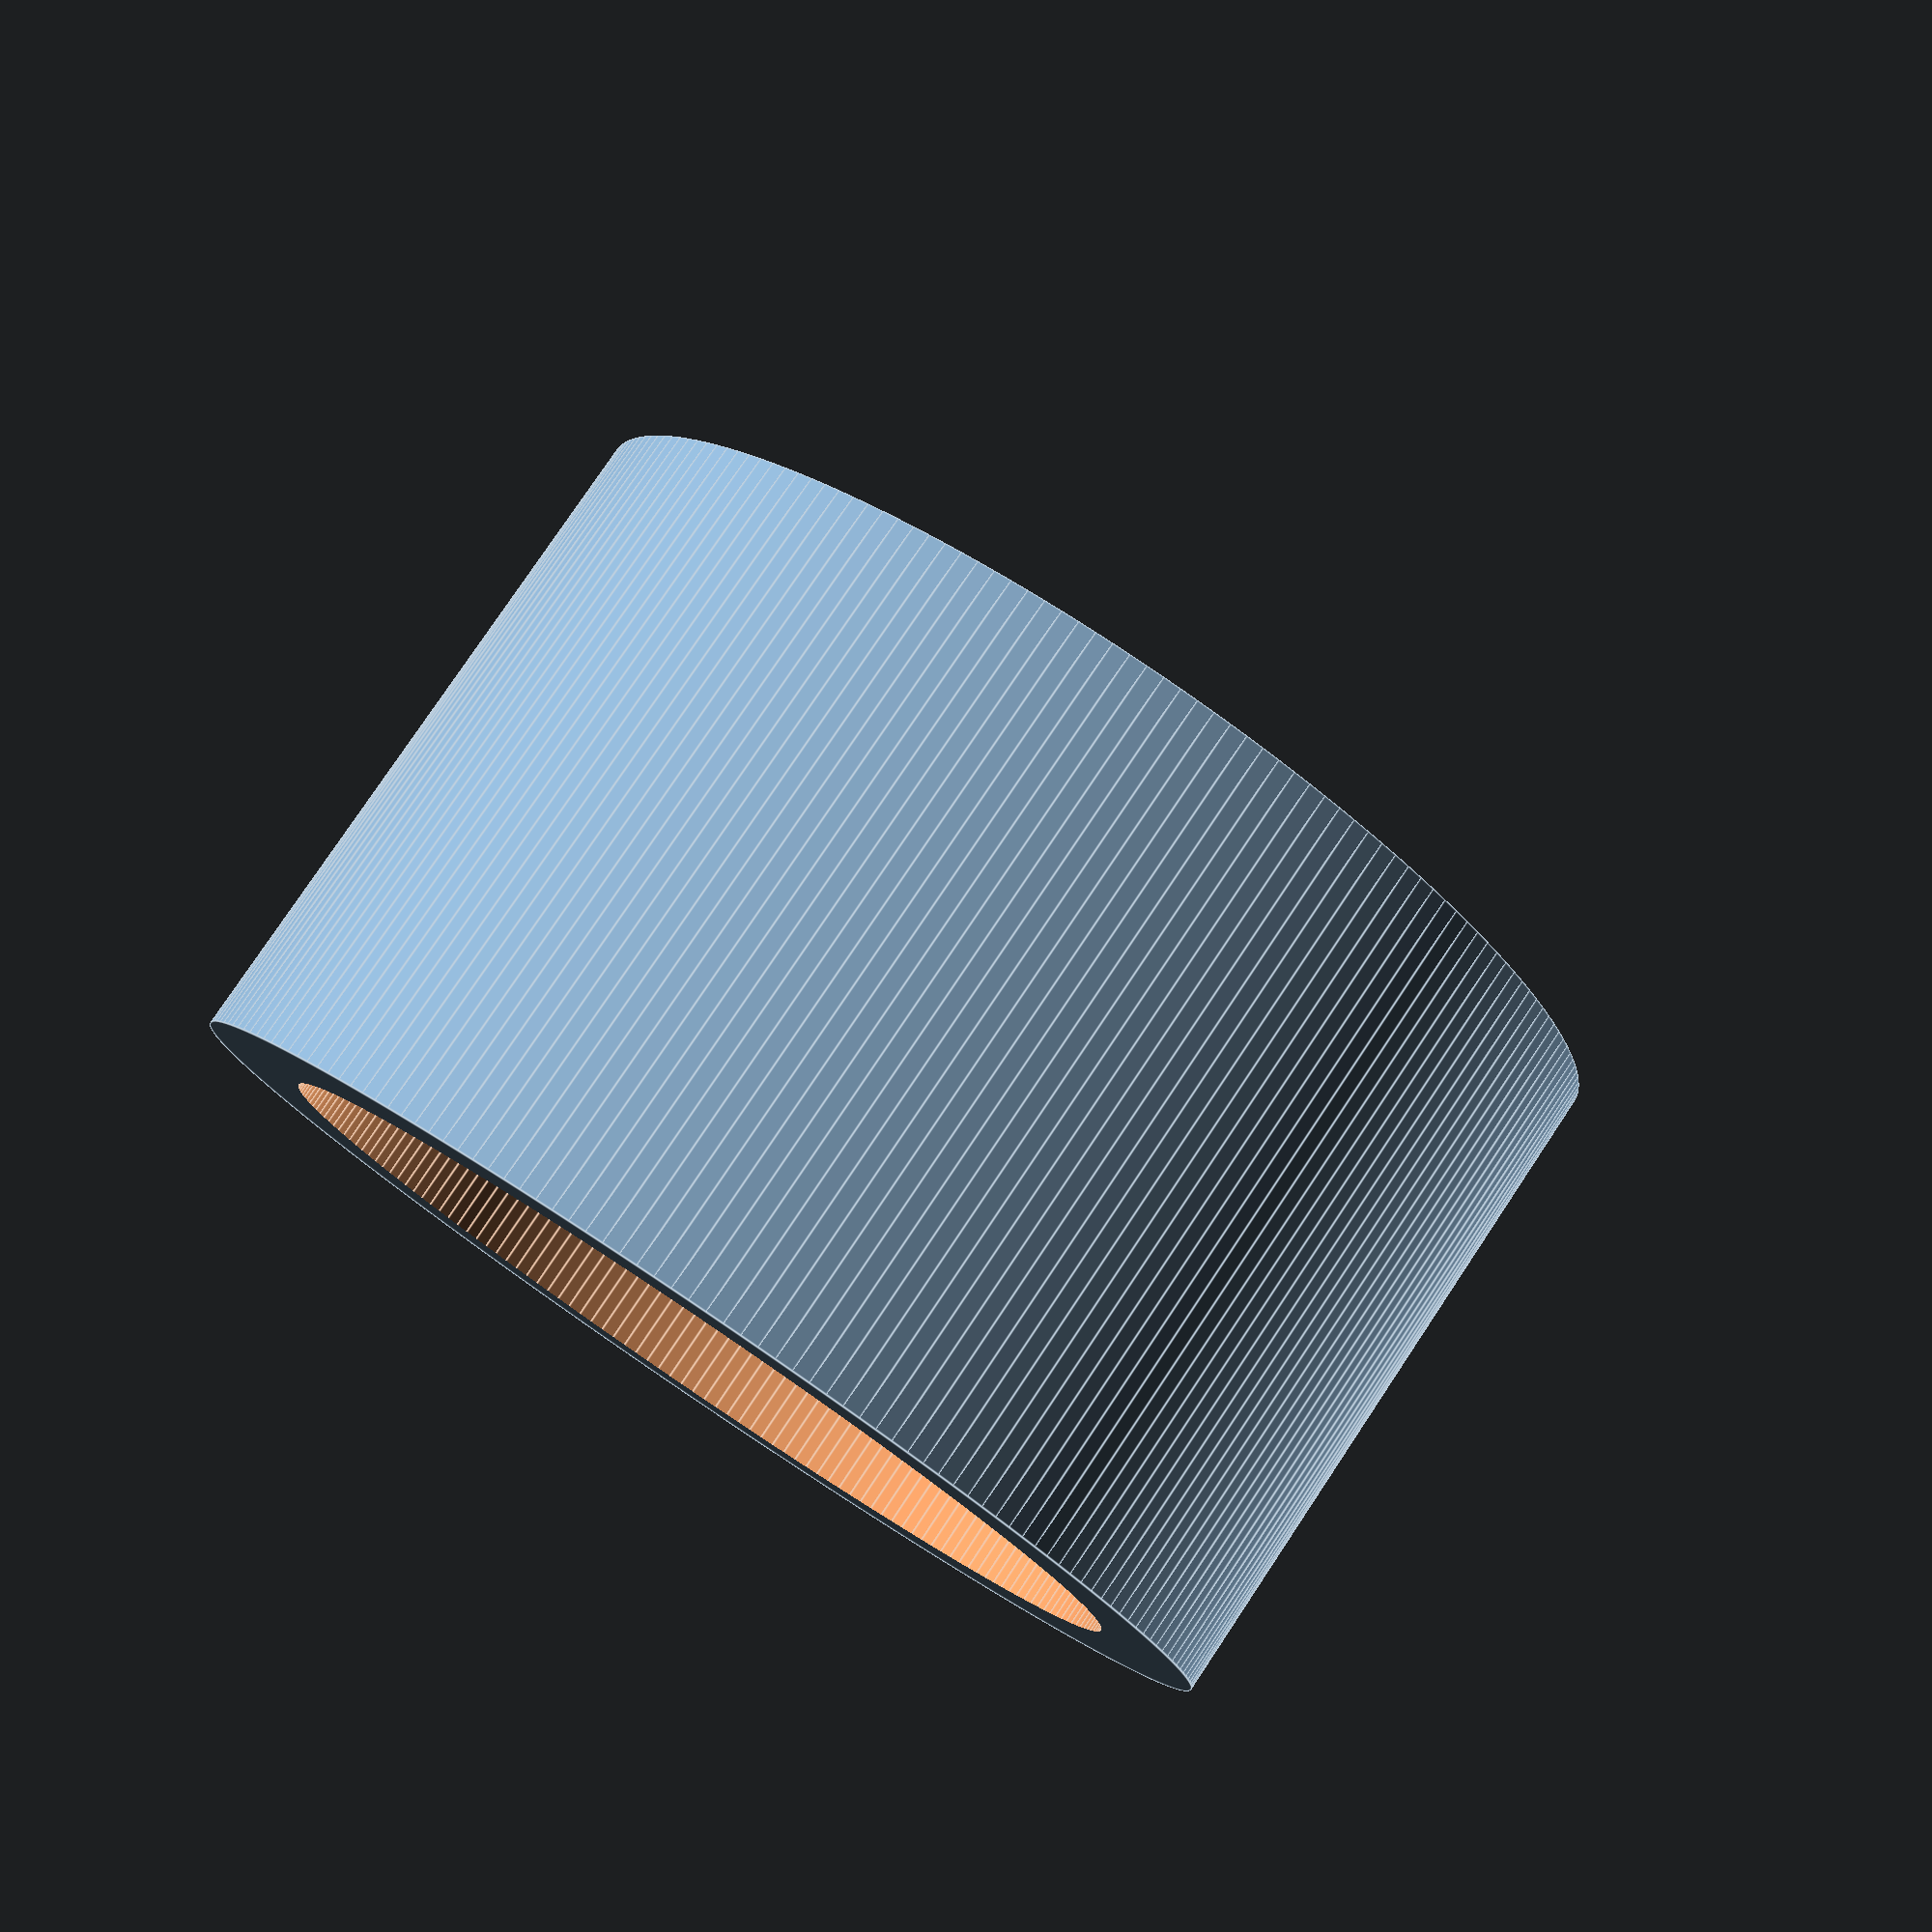
<openscad>
//Fixings
M5=5.5;
M4=4.5;
M3=3.5;
M2=2.5;
M3INSERT=3.7;
M2INSERT=3.4;


//Blade
BladeDiam=23;//24;
BladeDiamTrue=19.5;
BladeLen=100; //Debug only
BladeThick=3;

CapCollar=2;

//Pico
PicoWid=21;
PicoLen=64;
PicoDep=19;

//PIZ
PIZWid=34;
PIZLen=72;
PIZDep=19;
PCBGrid=2.54;

//Stem
StemLen=50;
StemCollar=0;//5;
StemSegLen=6;
StemSegMaxDiam=50;
StemSegStep=6;

//Grip
GripLen=160; //Max print size is 170
GripDiam=40;//45;
GripOverlap=12;

//Pummel
PummelDiam=GripDiam+10;
PummelIntDiam = GripDiam + 1;
PummelLen=20;
PummelHBSLen=30;
PummelOverlap=5;
PowerWid=11.5;
PowerLen=9;


//PCB
PCBWidth=30.5;
PCBLen=135;
PCBBRy=3.9;
PCBBRx=7.35;
PCBBLx=16.51;//15.51;
PCBBLy=9.4;
PCBTRx=0;
PCBTRy=90.79;
PCBLEDy=12.5;
PCBLEDx=10;
PCBLEDz=5;
PCBSwitchD=5 ;
PCBSwitchY=23.5;
PCBSwitchX=7.6;
PCBSwitchZ=15;//12;
PCBSwitchL=20;
PCBCapX=12;
PCBCapY=114;
PCBCapL=20;
PCBCapZ=PCBCapL/2;
PCBCapD=10.2;
PCBOffz=10;
PCBOffy=-10;



THICK=2;

$fn=200;


/*
Blade();
Pico();
PIZ();
*/
//Blade();
//PCB();
//PIR();

    
//BladeCap();

//Stem();
//GripBack();
//PummelInt();
//Pummel();
PummelHBS();
//translate([5,10,0]) GripFront();
//GripFront();

//Guard();
//GuardShort();

//MountBottom();
//MountTop();



//Test print
/*
difference(){
    GripBack();
    translate([0,0,GripLen*(-0.85)])
        cube([PummelDiam, PummelDiam, GripLen], center=true);
}
*/




module Blade(){
    color("blue")
    translate([0,0,BladeLen/2]){
        difference(){
            cylinder(d=BladeDiam, h=BladeLen, center=true);
            cylinder(d=BladeDiam-(BladeThick*2), h=BladeLen+10, center=true);
        }
        
    }
}

module BladeCap(){
    inner = BladeDiamTrue-(BladeThick);
    translate([0,0,BladeLen]){
        //Half hollow Sphere
        difference(){
            sphere(d=BladeDiamTrue, $fn=100);
            sphere(d=inner);
            translate([0,0,BladeDiamTrue/(-2)]){
                cube([BladeDiamTrue+10, BladeDiamTrue+10, BladeDiamTrue], center=true);
            }
            
            
           for (x=[0:30:360]){
               rotate([0,0,x]){
                   rotate([0,65,0])
                      cylinder(d=M3, h=BladeThick*10, center=true);
               }
           }
  
            
        }
        //Connection collar
        /*
        difference(){
            cylinder(d=inner, h=CapCollar*2, center=true);
            cylinder(d=inner-(THICK*2), h=CapCollar*4, center=true);
        }
        */
    }
}

module Stem(){
    //Inner Tube
    translate([0,0,StemLen/(-2)]){
        difference(){
            cylinder(d=BladeDiam+(THICK*2), h=StemLen, center=true);
            cylinder(d=BladeDiam-(THICK), h=StemLen+10, center=true);
            translate([0,0,(StemLen/2)-(StemCollar/2)]){
                cylinder(d=BladeDiam, h=StemCollar, center=true);
            }
            
            //Coupline
            CoupZ=StemLen/(-2) + (GripOverlap/2);
            translate([0, 0, CoupZ]){
                //Hole
                rotate([90,0,0]){
                    cylinder(d=M2, h=BladeDiam+(THICK*4), center=true);
                }
                //Loose top
                translate([0, (BladeDiam+(THICK*2))/2, THICK*(-1)]){
                    //cube([BladeDiam+(THICK*2), BladeDiam+(THICK*2), GripOverlap-THICK], center=true);
                    cube([BladeDiam/2, BladeDiam+(THICK*2), GripOverlap-THICK], center=true);
                }
            }
        }
    }
    //Steps
    difference(){
        translate([0,0,StemSegLen/2]){
            for(i=[0:4]){
                translate([0, 0, (StemSegLen*(i+1))/(-1)]){
                    cylinder(d=StemSegMaxDiam-(StemSegStep*i), h=StemSegLen, center=true);
                }
            }
        }
        //Hole
        translate([0,0,StemLen/(-2)]){
            cylinder(d=BladeDiam, h=StemLen+10, center=true);
        }   
    }
}

function picoZ()=(StemLen + ((PicoLen+(THICK*4)) / (2)))* (-1) ;

module Pico(){
    z=picoZ();
    translate([0,0,z]){
        color("lightgrey"){
            cube([PicoWid, PicoDep, PicoLen], center=true);
        }
    }
}

module PIZ(){
    z=picoZ() - PIZLen ;
    translate([0,0,z]){
        color("lightGreen"){
            cube([PIZWid, PIZDep, PIZLen], center=true);
        }
    }
}


module GripBack(){
    difference(){
        GripTube();
        rotate([0,0,-30]){
            translate([0,GripDiam/2, gripTubeZ()-THICK]){
                cube([GripDiam+10,GripDiam,GripLen ], center=true);
            }
        }
    }
    stemCoupling();
}

module GripFront(){
    intersection(){
        difference(){
            GripTube();
            translate([0,0,gripTubeZ()]){
                cylinder(d=GripDiam - (THICK*2), h=GripLen+10, center=true);
            }
            rotate([0, 0, -30]){
                translate([0,GripDiam/(-2), gripTubeZ()]){
                    cube([GripDiam+10,GripDiam,GripLen+10 ], center=true);
                }
            }
            
            /*
            //Switch hole
            translate([0,PCBOffy,gripTubeZ()]){
                for(i=[-2:1:2]){
                    translate([PCBWidth/-2, PCBSwitchZ + i, PCBLen/-2-5.5+PCBSwitchY]){
                        rotate([0,90,0]){
                            cylinder(d=PCBSwitchD+1,h=20,center=true);
                        }
                    }
                }
            }
            */
        }
        
        rotate([0, 0, -30]){
            translate([0,GripDiam/2, gripTubeZ()-THICK]){
                cube([GripDiam+10,GripDiam,GripLen ], center=true);
            }
        }
    }
}
    
function gripTubeZ() = (StemLen + GripLen/2 - GripOverlap) *( -1);
module GripTube(){
    z=gripTubeZ();
    translate([0,0,z]){
        difference(){
            cylinder(d=GripDiam, h=GripLen, center=true);
            translate([0,0,THICK*(-1)]){
                cylinder(d=GripDiam - (THICK*2), h=GripLen, center=true);
            }
            //Stem Hole
            cylinder(d=BladeDiam+(THICK*2.5), h=GripLen+10, center=true);
            
            //LED hole
            translate([PCBWidth/-2, PCBLEDz*(-1), PCBLen/-2-9.5+PCBLEDy]){
                rotate([0,90,0]){
                    cylinder(d=3,h=20,center=true);
                }
            }
            
            //Switch hole
            translate([PCBWidth/-2, PCBSwitchZ+PCBOffy, PCBLen/-2-7+PCBSwitchY]){
                for(i=[-2:1:2]){
                    translate([0, i, 0]){
                        rotate([0,90,0]){
                            cylinder(d=PCBSwitchD+1.5,h=20,center=true);
                        }
                    }
                }
            }
            
            //PowerHole
            translate([PCBWidth/-2, -4.5, PCBLen/2-5]){
                translate([-5, 0, PowerSocketY*(-1)]){
                    rotate([90,0,0])
                        PowerSocketHole();
                }
            }
        }
    }
    
    stemCoupling();
    
    
    //PCB Mount
    translate([0,0,z-(GripOverlap/2)]){
        difference(){
            //PCB plate
            cylinder(d=GripDiam, h=GripLen-(GripOverlap), center=true);
            cube([GripDiam, PIZDep, GripLen], center=true);
            translate([0,GripDiam/2,0]){
                cube([GripDiam+10, GripDiam, GripLen+10], center=true);
            }
            translate([0,0,PCBLen/(-2)-5]){
                cube([GripDiam, GripDiam, 10], center=true);
            }
            
            //Mounting Holes
            translate([PCBWidth/-2,0, PCBLen/-2-1.5]){
                translate([PCBBRx,0,PCBBRy]){
                    rotate([90,0,0]){
                        cylinder(d=M2INSERT, h=BladeDiam+(THICK*4), center=true);
                    }
                    translate([PCBBLx,0, PCBBLy]){
                        rotate([90,0,0]){
                            cylinder(d=M2INSERT, h=BladeDiam+(THICK*4), center=true);
                        }
                    }
                    translate([PCBTRx,0, PCBTRy]){
                       rotate([90,0,0]){
                            cylinder(d=M2INSERT, h=BladeDiam+(THICK*4), center=true);
                        }
                    }
                }
            }
            
            
            /*
            //PCB Weight Holes
            pcbCountX=GripDiam/PCBGrid/2-2;
            pcbCountY=(GripLen-GripOverlap)/PCBGrid/2;
            for (y=[0:5:pcbCountY]){
                for (j=[-1,1]){
                    translate([0, 0, y*j*PCBGrid]){
                        for (x=[0:3:pcbCountX]){
                            for (i=[-1,1]){
                                translate([x*i*PCBGrid,0,0]){
                                    rotate([90,0,0]){
                                        cylinder(d=M2INSERT, h=BladeDiam+(THICK*4), center=true);
                                    }
                                }
                            }
                        }
                    }
                }
            }
            */
            
        }
    }
}


module stemCoupling(){
    //Coupling for Stem
    translate([0,0,gripTubeZ() + GripLen/2 - GripOverlap/2]){
        difference(){
            cylinder(d=BladeDiam+(THICK*6.5), h=GripOverlap, center=true);
            cylinder(d=BladeDiam+(THICK*2.5), h=GripOverlap+10, center=true);
            //Bottom half only
            //translate([0,BladeDiam/2,0]){
            //    cube([BladeDiam+(THICK*10),BladeDiam+(THICK*4),GripOverlap+10], center=true);
            //}
            
            //Fixing
            rotate([90,0,0]){
                cylinder(d=M2INSERT, h=BladeDiam+(THICK*4), center=true);
            }
            
            //Opening
            translate([0,BladeDiam,0]){
                cube([BladeDiam/2,BladeDiam,BladeDiam], center=true);
            }
        }
    }
}


module Pummel(){
    z=gripTubeZ()-GripLen/2 - PummelLen/2 + PummelOverlap;
    translate([0,0,z]){
        difference(){
            cylinder(d=PummelDiam, h=PummelLen, center=true);
            translate([0,0,THICK]){
                difference(){
                    cylinder(d=PummelIntDiam, h=PummelLen, center=true);
                    translate([0,0,THICK * (-1.5)])
                        cylinder(d=THICK*3, h=PummelLen - THICK *3, center=true);
                }

            }
            cylinder(d=M2, h=PummelLen*2, center=true);
            
            //PIR
            translate([PIRX,PummelDiam/2-3,0]){
                sphere(d=PIRD+0.3);
                translate([0,THICK*(-3),0])
                    rotate([90,0,0]){
                        cylinder(d=PIRD+0.3, h=THICK*6, center=true);
                    }
            }
        }
    }
}

module PummelHBS(){
    z=gripTubeZ()-GripLen/2 - PummelHBSLen/2 + PummelOverlap;
    translate([0,0,z]){
        difference(){
            cylinder(d=PummelDiam, h=PummelHBSLen, center=true);
            translate([0,0,THICK]){
                difference(){
                    cylinder(d=PummelIntDiam, h=PummelHBSLen, center=true);
                    translate([0,0,THICK * (-1.5) - (PummelHBSLen - PummelLen)]){
                        cylinder(d=THICK*3, h=PummelHBSLen - THICK *3, center=true);
                        cube([10,15, PummelHBSLen], center=true);
                    }
                }

            }
            cylinder(d=M2, h=PummelHBSLen*2, center=true);
            translate([0, 0, THICK* (-1) - (PummelHBSLen - PummelLen) ]){
                cylinder(d=M5, h=PummelLen, center=true);
            }      
        }
    }
}







module PCB(){
    translate([0,PCBOffy, (StemLen+ PCBLen/2 + PCBOffz)*(-1)+2.2])
    {
        rotate([-90,180,0]){  
            PCBx();
        }
    }
}

module PCBx(){
    difference(){
        color([0.2,1,0.5])
            cube([PCBWidth, PCBLen, THICK], center=true);            
        PCBholes();
    }
    translate([PCBWidth/2, PCBLen/-2, 0]){
        //LED
        translate([PCBLEDx*(-1), PCBLEDy, PCBLEDz]){
            rotate([0,90,0]){
                color([0,0,1])
                    cylinder(d=PCBLEDz, h=PCBLEDz, center=true);
            }
        }
        //Switch
        translate([PCBSwitchX*(-1)+(PCBSwitchL/2), PCBSwitchY, PCBSwitchZ]){
            rotate([0,90,0]){
                color([0.1,0.1,0.1])
                    cylinder(d=PCBSwitchD, h=PCBSwitchL, center=true);
            }
        }
        //CAP
        translate([PCBCapX*(-1), PCBCapY, PCBCapZ]){
            color([0,0,0])
                cylinder(d=PCBCapD, h=PCBCapL, center=true);
        }
        
        
    }
    
    PowerSocket();
}

module PCBholes(){
    translate([PCBWidth/2, PCBLen/-2, 0]){
        translate([PCBBRx*(-1),PCBBRy,0]){
            cylinder(d=M2, h=THICK*2, center=true);
            translate([PCBBLx*(-1),PCBBLy,0]){
                cylinder(d=M2, h=THICK*2, center=true);
            }
            translate([PCBTRx*(-1),PCBTRy,0]){
                cylinder(d=M2, h=THICK*2, center=true);
            }
        }
    }
}


PowerSocketD=8.6;
PowerSocketX=12;
PowerSocketY=46;
PowerSocketZ=12;//5.5;
PowerSocketHol=16;//14.9;

module PowerSocket(){
    color([0,0,0]){
        translate([PCBWidth/2, PCBLen/2+2, PowerSocketZ-1]){
            translate([0,PowerSocketY*(-1),0]){
                translate([0,PowerSocketD/4,0]){
                    rotate([0,90,0]){
                        cylinder(d=PowerSocketD+0.3, h=PowerSocketX, center=true);
                    }
                }
                translate([0,PowerSocketD/-4,0]){
                    cube([PowerSocketX, PowerSocketD+0.3, PowerSocketD], center=true);
                }
            }
        }
    }
}

module PowerSocketHole(){
    translate([0,0,PowerSocketZ/(-2)]){    
        translate([0,PowerSocketD/4,0]){
            rotate([0,90,0]){
                cylinder(d=PowerSocketD+0.3, h=PowerSocketX, center=true);
            }
        }
        translate([0,PowerSocketD/-4,0]){
            cube([PowerSocketX, PowerSocketD+0.5, PowerSocketD+0.5], center=true);
            //translate([0,0,-3])
            //    cube([PowerSocketX, PowerSocketD+0.3, PowerSocketD], center=true);
        }
    }
    for (i=[2,-2]){
        translate([0,PowerSocketHol/i, PowerSocketZ/(-2)]){
            rotate([0,90,0]){
                cylinder(d=M2, h=PowerSocketX, center=true);
            }
        }
    }
}



module PummelInt(){
    z=gripTubeZ()+(GripLen+THICK)/-2;
    translate([0,0,z]){
        difference(){
            union(){
                cylinder(d=GripDiam, h=THICK, center=true);
                translate([0,0, THICK])
                    cylinder(d=GripDiam-(THICK*2.3), h=THICK, center=true);
            }
            
            //Insert
            cylinder(d=M2INSERT,h=THICK*4, center=true);
            
            //Gap for Cables
            gapD = GripDiam - THICK * 6;
            for (i=[0,180]){
                rotate([0,0,i]){
                    difference(){
                        cylinder(d=gapD, h=THICK*4, center=true);

                        translate([0, THICK * 5, 0]){
                            cube([gapD, gapD, gapD], center=true);
                        }
                    }
                }
            }
            
        }
    }
}


PIRD=12.9;
PIRW=10.1;
PIRL=30;
PIRX=5;

module PIR(){
    color([0.5,0.5,0.5]){
        z=gripTubeZ()+(GripLen+THICK)/-2-PummelLen/4;
        translate([PIRX,PummelDiam/2-THICK*2,z]){
            difference(){
                sphere(d=PIRD); 
                translate([0,PIRD/-2,0]){
                    cube([PIRD,PIRD,PIRD], center=true);
                }
            }
            translate([0,(PIRL)/-2,0])
                cube([THICK,PIRL,PIRW], center=true);
        }
    }
    
}

GuardLen=THICK*4;
GuardDiam = PummelDiam;
GuardIntDiam = PummelIntDiam;
GuardWid = 15;


module Guard(){
    z=gripTubeZ()+GripLen/2;
    translate([0,0,z]){
        difference(){
            union(){
                cylinder(d=GuardDiam, h=GuardLen, center=true);
                translate([0,THICK*2,GripLen/-2+THICK*4])
                    GuardFly();
            }
            translate([0,0,THICK*(-1)]){
                cylinder(d=GuardIntDiam, h=GuardLen, center=true);
            }   
            cylinder(d=BladeDiam+(THICK*2.5), h=GuardLen+10, center=true);
        }
        
    }
}

module GuardFlyOld(){
    intersection(){
        translate([GripLen*2/-3-THICK*7,0,0])
            difference(){ 
                sphere(d=GripLen*2);
                sphere(d=GripLen*2-THICK*2);
                
            }
        //translate([GripDiam/2,GuardDiam/-4,GripLen/-2])
        //    cube([GuardWid*2,GuardWid,GripLen]);
            
        translate([GripDiam-THICK*4,(GuardWid/-4),THICK*(-3)]){
            intersection(){
                scale([2,1,360])
                    sphere(d=GuardWid);
                cube([GuardWid*2,GuardWid,GripLen], center=true);
            }
        }
    }
    
}

module GuardFly(){
    intersection(){
        translate([0,0,0])
            scale([1,1,(GripLen/PummelDiam)*1.7]){ 
                difference(){
               
                    sphere(d=PummelDiam);
                    sphere(d=PummelDiam-THICK*3);
               }
                
            }

        rotate([0,0,90]){
            translate([THICK*6,(GuardWid/-4),THICK*(-3)]){
                intersection(){
                    scale([2,1,360])
                        sphere(d=GuardWid);
                    cube([GuardWid*2,GuardWid,GripLen], center=true);
                }
            }
        }
        
    }
    
}


module GuardShort(){
    z=gripTubeZ()+GripLen/2;
    translate([0,0,z]){
        difference(){
            union(){
                cylinder(d=GuardDiam, h=GuardLen, center=true);;
            }
            translate([0,0,THICK*(-1)]){
                cylinder(d=GuardIntDiam, h=GuardLen, center=true);
            }   
            cylinder(d=BladeDiam+(THICK*2.5), h=GuardLen+10, center=true);
        }
        
    }
}


MountWid=50;
MountDep=50;
MountLen=40;

module MountBottom(){
    translate([0,0,StemLen/-1+10]){
        difference(){
            translate([0,MountDep/-10,0]){
                cube([MountWid, MountDep, MountLen], center=true);
                translate([0,MountDep/2,MountLen/2-MountDep/20]){
                    rotate([0,90,0])
                        cylinder(d=MountDep/10, h=MountWid, center=true);
                }
            }
            //Hole
            cylinder(d=StemSegMaxDiam-(StemSegStep*3)+1, h=MountLen*2, center=true);
            //Inside
            translate([0,MountDep/-10,THICK*(-1)])
                cube([MountWid-(THICK*2), MountDep-THICK*3, MountLen], center=true);
            //Slot
            translate([0,MountDep/2,0])
                cube([StemSegMaxDiam-(StemSegStep*4)+1 ,MountDep, MountLen*2], center=true);
            //Mount Holes
            rotate([90,0,0]){
                for (i=[-7.5,7.5]){
                    translate([i,i,0])
                        cylinder(d=M4, h=MountDep*2, center=true);
                }
            }
            
            //Sides
            translate([0,MountDep/-10,MountDep/-10]){
                rotate([0,90,0]){
                    translate([MountDep/2, MountWid/2, 0])
                        cylinder(d=MountWid*1.8, h=MountWid*2, center=true);
                }
            }
        }
    }
}


module MountTop(){
    translate([0,0,100]){
        difference(){
            translate([0,MountDep/-10,0]){
                cube([MountWid, MountDep, MountLen], center=true);
                translate([0,MountDep/2,MountLen/-2+MountDep/20]){
                    rotate([0,90,0])
                        cylinder(d=MountDep/10, h=MountWid, center=true);
                }
            }
            //Hole
            cylinder(d=BladeDiam+1, h=MountLen*2, center=true);
            //Inside
            translate([0,MountDep/-10,THICK])
                cube([MountWid-(THICK*2), MountDep-THICK*3, MountLen], center=true);
           
            //Mount Holes
            rotate([90,0,0]){
                for (i=[-7.5,7.5]){
                    translate([i,i,0])
                        cylinder(d=M4, h=MountDep*2, center=true);
                }
            }
            
            //Sides
            translate([0,MountDep/-7, MountWid*1.1]){
                rotate([0,90,0]){
                    translate([MountDep/2, MountWid/2, 0])
                        cylinder(d=MountWid*1.8, h=MountWid*2, center=true);
                }
            }
            
        }
    }
}



</openscad>
<views>
elev=101.3 azim=307.0 roll=146.3 proj=p view=edges
</views>
